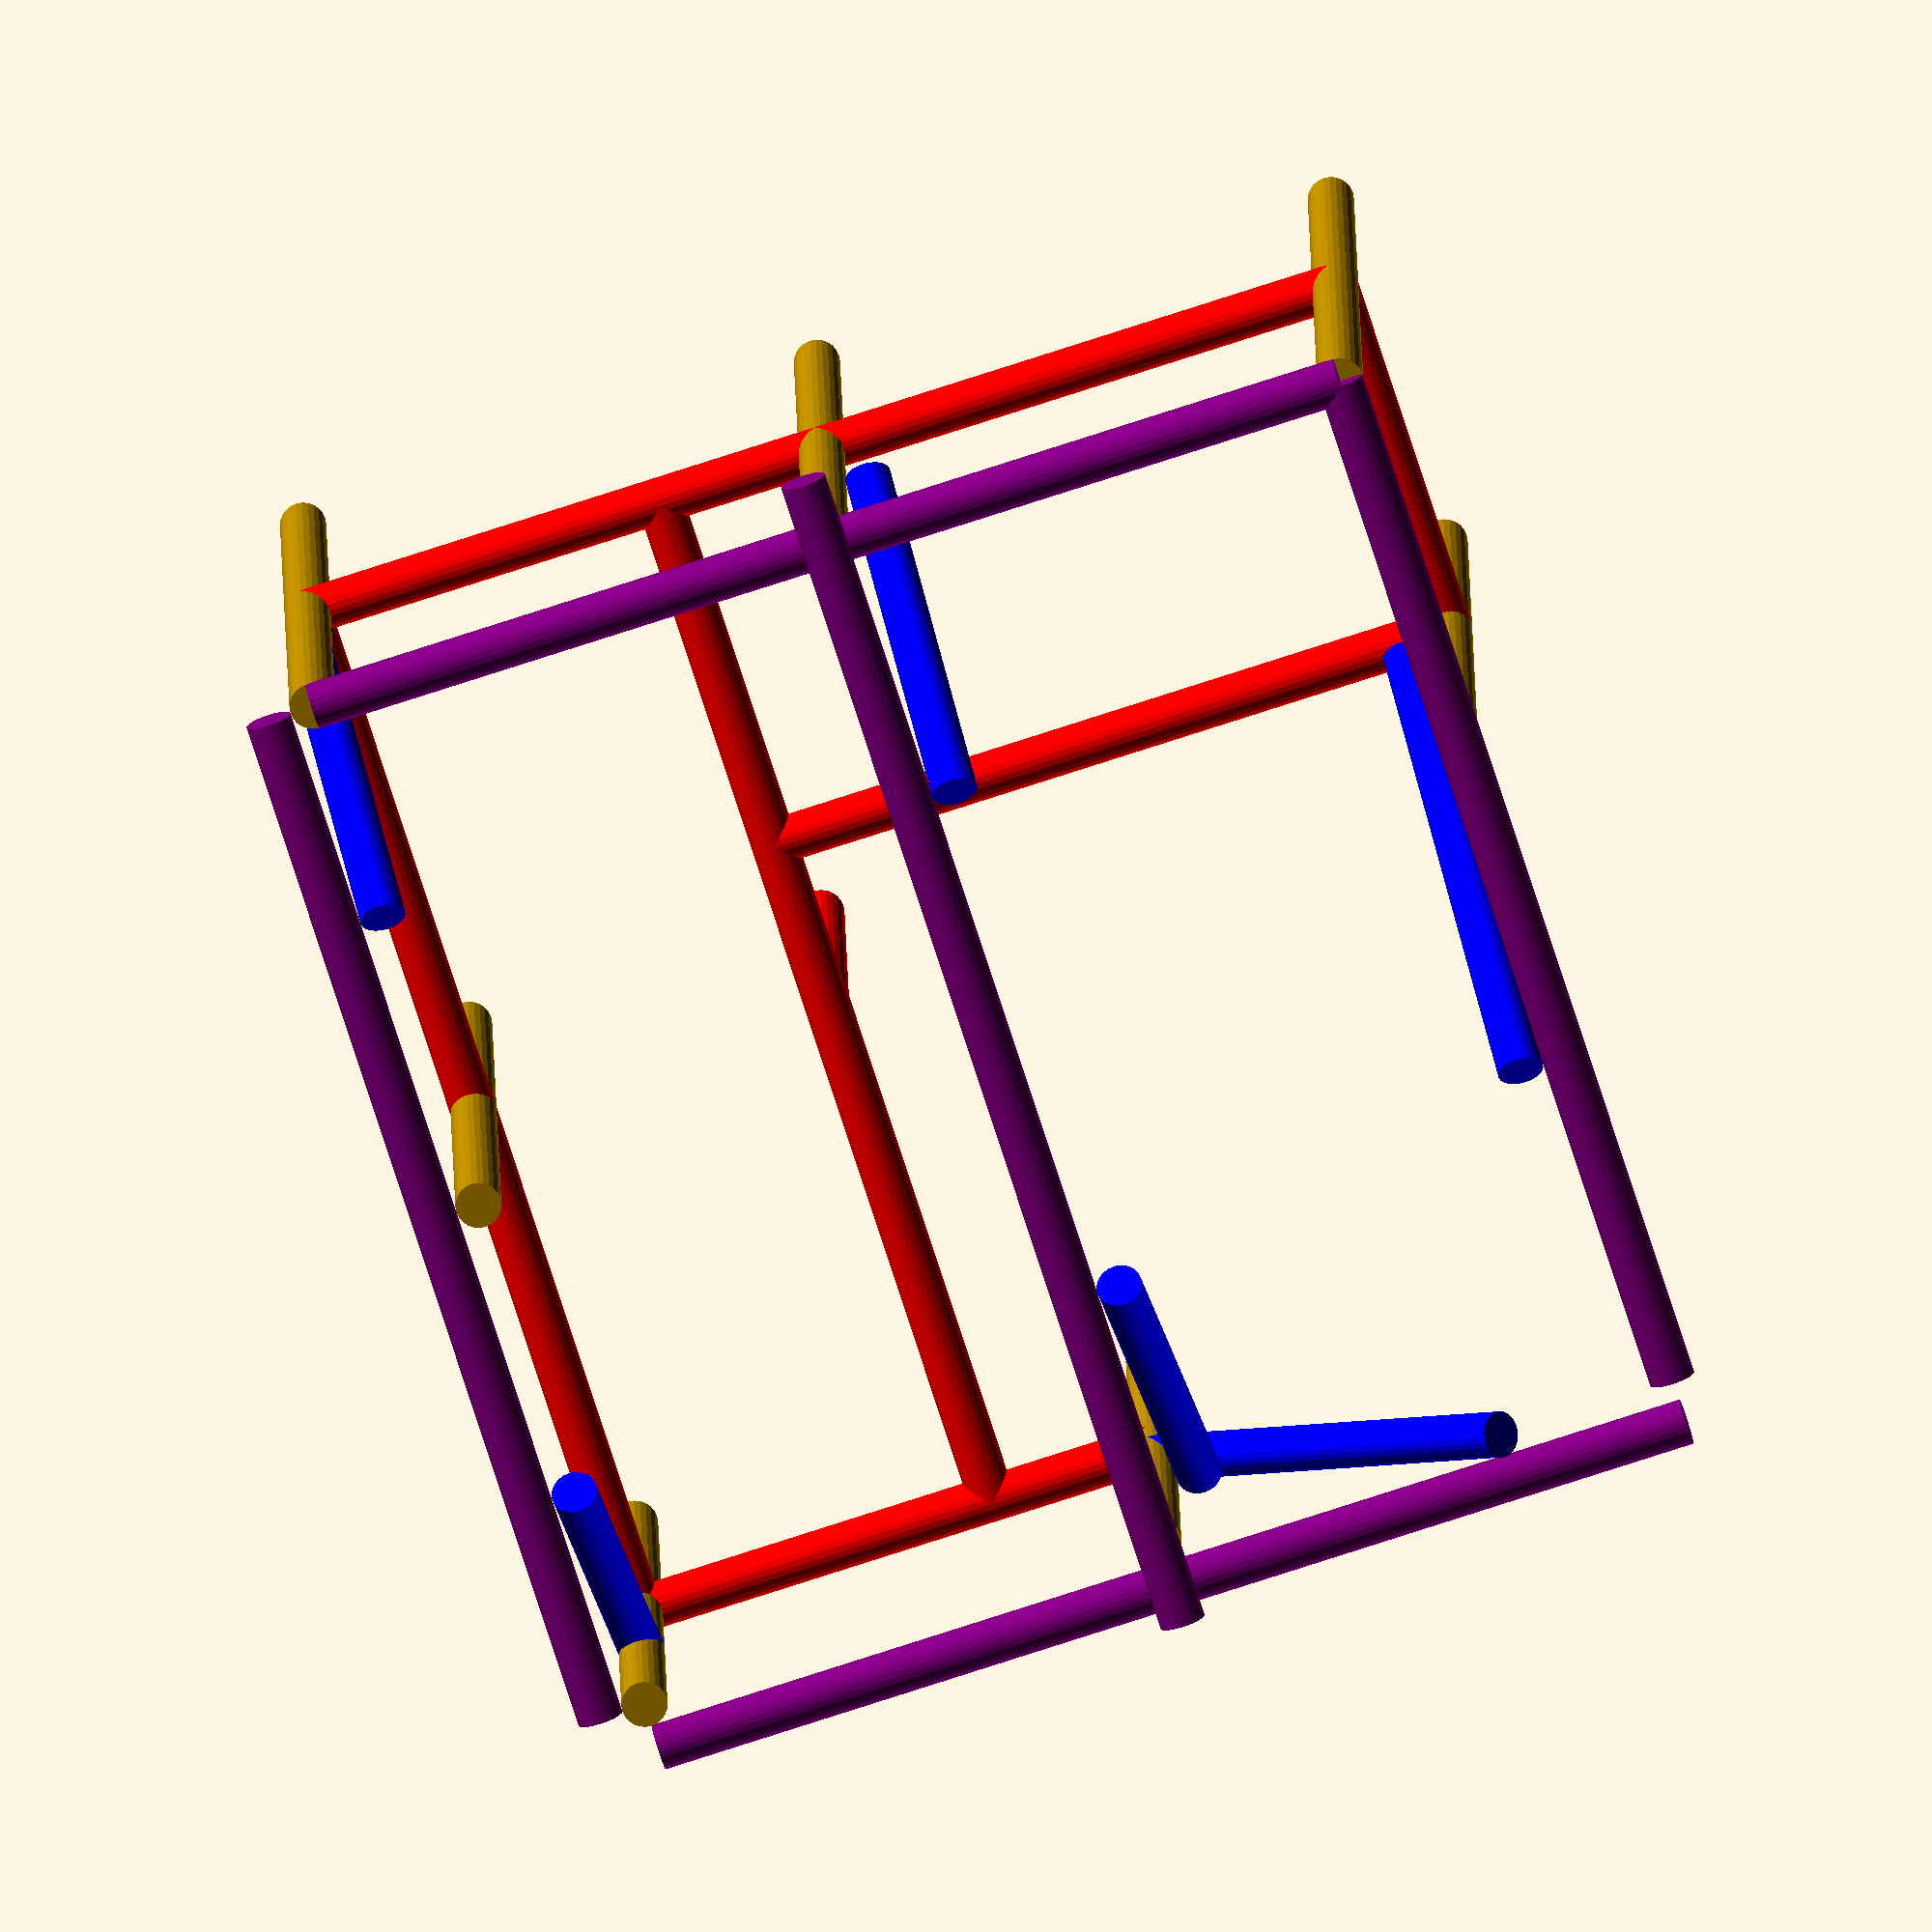
<openscad>
//Columnas
//x0
linear_extrude(250)
circle(d=15);

//y175
translate([0,175,0])
linear_extrude(250)
circle(d=15);

//y350
translate([0,350,0])
linear_extrude(250)
circle(d=15);

//-x175
translate([-175,0,0])
linear_extrude(250)
circle(d=15);

//-x175y350
translate([-175,350,0])
linear_extrude(250)
circle(d=15);

//-x350
translate([-350,0,0])
linear_extrude(250)
circle(d=15);

//-x350y120
translate([-350,120,0])
linear_extrude(250)
circle(d=15);

//Techo
//-90Y
translate([0,0,250])
rotate([0,-90,0])
color("purple", 1.0)
linear_extrude(350)
circle(d=15);

//-90Y
translate([0,365,250])
rotate([0,-90,0])
color("purple", 1.0)
linear_extrude(350)
circle(d=15);

//-90Y-90Z
translate([15,0,250])
rotate([0,-90,-90])
color("purple", 1.0)
linear_extrude(350)
circle(d=15);

//-90Y-90Z
translate([-350,0,250])
rotate([0,-90,-90])
color("purple", 1.0)
linear_extrude(350)
circle(d=15);

//-90Y-90Z
translate([-175,-25,262])
rotate([0,-90,-90])
color("purple", 1.0)
linear_extrude(400)
circle(d=15);

//Mesa
translate([0,350,120])
rotate([0,-90,0])
color("red", 1.0)
linear_extrude(175)
circle(d=15);

translate([-120,350,120])
rotate([0,-90,90])
color("red", 1.0)
linear_extrude(350)
circle(d=15);

translate([0,350,120])
rotate([0,-90,90])
color("red", 1.0)
linear_extrude(350)
circle(d=15);

translate([0,0,120])
rotate([0,-90,0])
color("red", 1.0)
linear_extrude(350)
circle(d=15);

translate([-120,120,120])
rotate([0,-90,0])
color("red", 1.0)
linear_extrude(230)
circle(d=15);

translate([-350,0,120])
rotate([0,-90,-90])
color("red", 1.0)
linear_extrude(120)
circle(d=15);

translate([-120,175,0])
color("red", 1.0)
linear_extrude(120)
circle(d=15);


//Refuerzos
translate([-175,350,135])
rotate([0,-45,0])
color("blue", 1.0)
linear_extrude(165)
circle(d=15);

translate([-190,350,175])
rotate([0,-45,90])
color("blue", 1.0)
linear_extrude(125)
circle(d=15);

translate([-190,0,175])
rotate([0,-45,-90])
color("blue", 1.0)
linear_extrude(125)
circle(d=15);

translate([-335,120,135])
rotate([0,-45,-90])
color("blue", 1.0)
linear_extrude(165)
circle(d=15);

translate([0,0,175])
rotate([0,-45,-90])
color("blue", 1.0)
linear_extrude(105)
circle(d=15);

translate([0,350,175])
rotate([0,-45,90])
color("blue", 1.0)
linear_extrude(105)
circle(d=15);

/*
//Sombra
translate([-375,-25,270])
color("black", 0.5)
cube([400,400,1]);
*/
</openscad>
<views>
elev=346.4 azim=162.1 roll=359.3 proj=o view=solid
</views>
